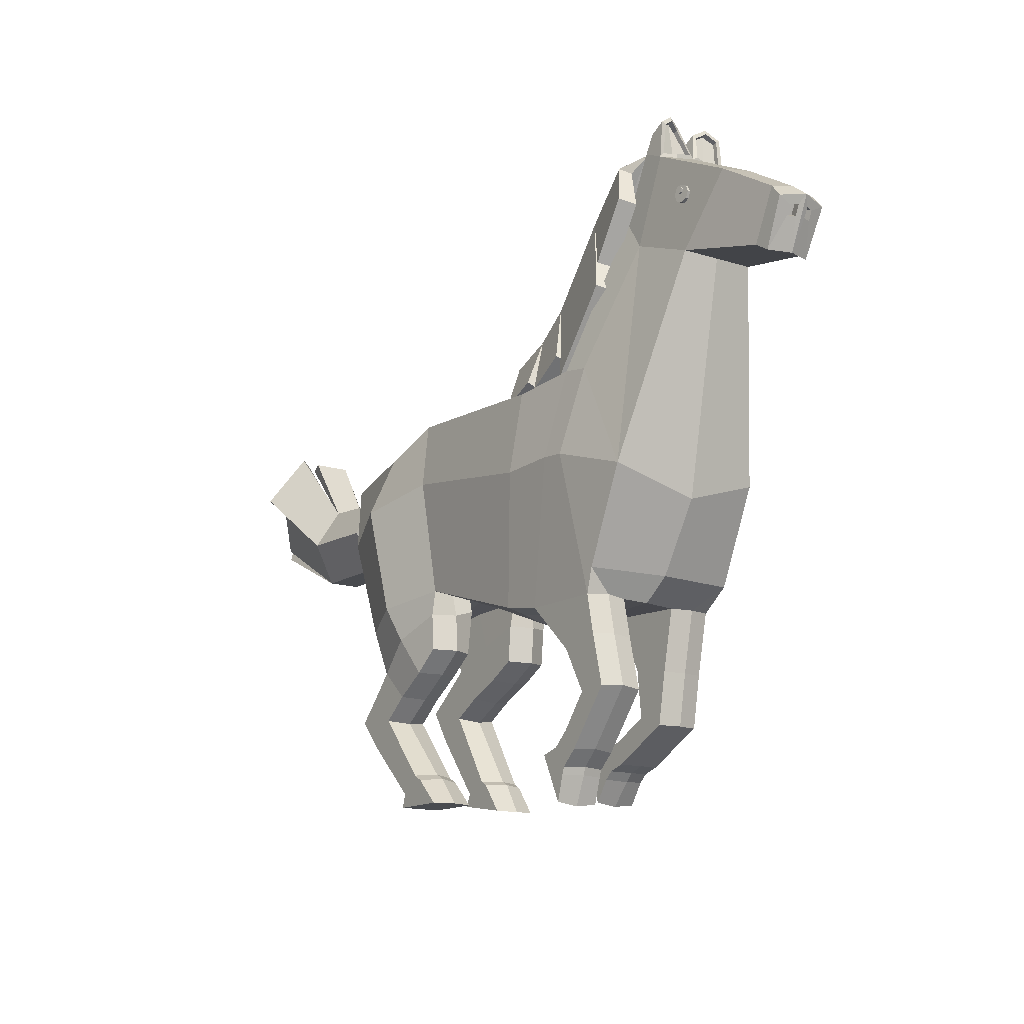
<metadata>
{"format":"obj","ext":"obj","renderer":"f3d","projection":"perspective","resolution":1024,"background":"white","views":[{"elev":-14.1,"azim":-124.8,"up":"+Y"}]}
</metadata>
<code>
o Cube.027
v 7.962 49.43 -11.15
v 49.64 64.61 -9.849
v 54.76 66.82 9e-06
v 10.7 48.99 8e-06
v -20.63 92.84 -26
v -25.05 118.4 -20.34
v -16.3 119.7 -20.19
v -13.36 93.43 -26.11
v 76.19 94.5 -30.67
v 75.28 112.8 -22.55
v 95.79 106.2 -22.55
v 97.62 88.75 -22.55
v -15.42 117.5 20.23
v -35.47 161.5 11.7
v -40.82 152.7 11.7
v -24.39 116.7 20.34
v -40.82 152.7 -11.7
v -61.19 145.1 -11.63
v -76.03 165 -9.828
v -51.07 177 -11.7
v -86.48 139.5 -7.675
v -93.54 154.3 -7.675
v -35.47 161.5 -11.7
v -44.7 179.9 -11.7
v -45.04 85.16 -24.05
v -51.13 188.1 -10.86
v -46.48 185.5 -10.86
v 64.54 51.76 -25.77
v 78 43.29 -22.55
v 68.53 34.7 -22.55
v 58.85 40.97 -22.55
v 70.07 62.34 -27.79
v 85.37 57.86 -22.55
v 76.63 28.1 -22.55
v 86.55 33.96 -22.55
v 91.14 29.17 -22.55
v 83.44 20.38 -22.55
v 60.46 9.218 -22.55
v 67.58 5.352 -22.55
v 66.15 3.988 -22.55
v 57.47 7.506 -22.55
v -30.61 50.41 -24.05
v -5.365 50.59 -24.05
v -20.5 36.41 -24.05
v -33.06 38.92 -24.05
v -27.77 23.43 -24.05
v -36.72 23.93 -24.05
v -20.06 13.55 -24.05
v -23.77 7.79 -24.05
v -19.14 3.545 -24.05
v -16.34 10.18 -24.05
v -15.32 9.236 -24.05
v -18.41 1.436 -24.05
v -32.64 57.73 -24.05
v 4.254 92.77 -26.11
v 2.752 117.1 -22.74
v 54.76 119.4 -22.55
v 54.76 100.2 -24.48
v 7.774 14.15 24.05
v 7.774 14.11 17.6
v 5.619 15.61 17.6
v 5.663 14.85 24.05
v -61.19 145.1 2.7e-05
v -86.48 139.5 2.7e-05
v 105.5 88.75 1e-05
v 87.55 57.86 -16.1
v -19.97 15.65 -17.6
v -26.9 24.57 -17.6
v -27.77 23.43 -11.15
v -20.06 13.55 -11.15
v 58.01 9.758 -16.1
v 55.01 8.159 -16.1
v 57.47 7.506 -9.649
v 60.46 9.218 -9.649
v 55.46 40.56 -16.1
v 65.41 33.88 -16.1
v 68.53 34.7 -9.649
v 58.85 40.97 -9.649
v 68.98 4.108 -16.1
v 85.73 20.38 -16.1
v 83.44 20.38 -9.649
v 67.58 5.352 -9.649
v 49.64 64.98 -16.3
v 47.8 58.02 -16.1
v 48.81 60.02 -9.649
v -20.37 3.769 -17.6
v -19.64 1.541 -17.6
v -18.41 1.436 -11.15
v -19.14 3.545 -11.15
v 48.1 -0.05992 -16.1
v 67.4 -0.05992 -16.1
v 67.4 -0.05993 -9.649
v 49.75 -0.05993 -9.649
v -16.2 11.42 -17.6
v -16.34 10.18 -11.15
v 79.2 119.8 1.6e-05
v 103.6 113.2 1.4e-05
v -76.12 166.5 3e-05
v -51.74 178.7 3.1e-05
v -51.58 177.8 -5.851
v 47.17 46.87 -16.1
v 50.84 46.98 -9.649
v -45.04 85.16 24.05
v -61.19 145.1 11.63
v -47.79 77.6 1.5e-05
v 78 43.29 -16.1
v 85.37 57.86 -9.649
v 78 43.29 -9.649
v -30.61 50.41 -11.15
v -26.91 51.21 9e-06
v -35.37 57.58 1.1e-05
v -31.84 50.87 -17.6
v -34.29 39.38 -17.6
v -33.06 38.92 -11.15
v 93.59 29.17 -16.1
v 91.14 29.17 -9.649
v -32.47 161.6 2.7e-05
v -13.91 127.5 2.2e-05
v -50.17 190.8 -6.918
v -48.81 188.5 -2.982
v -43.95 185.9 -2.982
v -45.49 188.2 -6.918
v -19.56 36.47 -17.6
v -5.342 49.64 -17.6
v -5.322 48.6 -11.15
v -20.5 36.41 -11.15
v 10.7 53.51 17.6
v 53.58 66.18 16.24
v 53.58 66.38 22.68
v 10.7 55.28 24.05
v 74.26 27.39 -16.1
v 76.63 28.1 -9.649
v -43.74 180 -5.851
v -41.99 180.1 3.1e-05
v 87.04 35.3 -16.1
v 86.55 33.96 -9.649
v -37.95 24.39 -17.6
v -36.72 23.93 -11.15
v 49.64 65.27 -22.75
v 7.962 51.32 -17.6
v 7.962 52.89 -24.05
v -16.26 -6.772 -17.6
v -9.546 8.109 -17.6
v -9.761 7.758 -11.15
v -16.26 -5.923 -11.15
v -25 8.247 -17.6
v -23.77 7.79 -11.15
v -93.63 155.9 2.9e-05
v 54.76 100.2 24.48
v 4.254 92.77 26.11
v 0.7708 50.97 8e-06
v 70.07 62.34 -9.649
v 90.35 57.86 6e-06
v 72.55 62.34 7e-06
v 64.54 51.76 -9.649
v 10.7 51.34 11.15
v 53.58 65.93 9.786
v -20.54 92.6 26
v -13.28 93.24 26.11
v 76.19 94.5 30.67
v 97.62 88.75 22.55
v 95.79 106.2 22.55
v 75.28 112.8 22.55
v -51.03 177 11.7
v -76.03 165 9.828
v -93.54 154.3 7.675
v -86.48 139.5 7.675
v -44.32 179.9 11.7
v -45.42 185.5 11.7
v -49.74 188 11.7
v 69.32 54.14 25.77
v 65.38 42.6 22.55
v 75.91 37.9 22.55
v 83.94 47.86 22.55
v 73.14 65.45 27.79
v 88.95 63.4 22.55
v 84.94 32.64 22.55
v 92.86 26.08 22.55
v 99.11 35.95 22.55
v 93.83 39.97 22.55
v 71.44 10.55 22.55
v 69.21 9.324 22.55
v 78.33 7.197 22.55
v 79.09 8.189 22.55
v -24.18 51.37 24.05
v -20.44 33.43 24.05
v -7.938 36.14 24.05
v 0.8302 55.36 24.05
v -17.73 18.25 24.05
v -9.343 21.4 24.05
v 0.639 8.715 24.05
v 1.697 15.48 24.05
v 5.297 7.264 24.05
v 7.777 5.018 24.05
v -32.64 57.73 24.05
v 54.76 119.4 22.55
v 3.51 115.1 22.74
v 91.11 63.74 16.1
v 1.572 17.67 17.6
v 1.697 15.48 11.15
v -9.343 21.4 11.15
v -6.881 23.74 17.6
v 68.92 10.74 16.1
v 71.44 10.55 9.649
v 69.21 9.324 9.649
v 66.68 9.588 16.1
v 62.09 41.67 16.1
v 65.38 42.6 9.649
v 75.91 37.9 9.649
v 72.96 36.62 16.1
v 80.65 7.133 16.1
v 79.09 8.189 9.649
v 92.86 26.08 9.649
v 95.13 26.43 16.1
v 55.38 58.78 9.649
v 51.76 58.21 16.1
v 3.782 7.026 17.6
v 5.297 7.264 11.15
v 7.777 5.018 11.15
v 6.262 4.596 17.6
v 61.13 0.3949 16.1
v 62.76 0.6509 9.649
v 80.19 3.392 9.649
v 80.19 3.392 16.1
v 5.663 14.85 11.15
v -51.18 177.8 5.852
v 56.49 47.53 9.649
v 52.87 46.96 16.1
v 83.94 47.86 16.1
v 83.94 47.86 9.649
v 88.95 63.4 9.649
v -24.18 51.37 11.15
v -25.7 51.28 17.6
v -20.44 33.43 11.15
v -21.95 33.34 17.6
v 99.11 35.95 9.649
v 101.5 36.33 16.1
v -48.9 190.6 7.243
v -44.59 188 7.243
v -43.67 185.6 2.784
v -48.43 188.2 2.784
v -5.35 35.67 17.6
v -7.938 35.35 11.15
v 0.8125 52.41 11.15
v 0.8264 54.01 17.6
v 84.94 32.64 9.649
v 82.71 31.57 16.1
v -43.08 180 5.852
v 93.83 39.97 9.649
v 94.1 41.37 16.1
v -17.73 18.25 11.15
v -19.25 18.16 17.6
v 12.09 -2.23 17.6
v 12.09 -1.381 11.15
v 14.83 13.05 11.15
v 14.96 13.58 17.6
v 0.639 8.715 11.15
v -0.876 8.626 17.6
v 73.14 65.45 9.649
v 69.32 54.14 9.649
v 12.09 -1.381 24.05
v 14.83 13.05 24.05
v 54.76 126.4 1.9e-05
v 3.963 124.4 2e-05
v 55.38 58.78 22.55
v 56.49 47.53 22.55
v 62.76 0.6509 22.55
v 80.19 3.392 22.55
v -16.26 -5.923 -24.05
v -9.761 7.758 -24.05
v 51.46 58.16 -22.55
v 50.84 47.22 -22.55
v 49.75 -0.05992 -22.55
v 67.4 -0.05992 -22.55
v 66.15 3.988 -9.649
v 67.47 2.632 -16.1
v 78.33 7.197 9.649
v 79.84 6.061 16.1
v 7.774 14.15 11.15
v -15.32 9.236 -11.15
v -15.17 10.23 -17.6
v -50.93 178.3 -10.37
v -51.33 187.5 -9.671
v -49.3 187.7 -3.997
v -51.94 179.8 -1.5
v -51.49 179 -6.023
v -50.61 189.5 -6.716
v -49.89 187.4 10.47
v -50.72 178.3 10.48
v -50.96 179 6.023
v -48.72 187.4 3.805
v -49.37 189.3 7.084
v -51.73 179.8 1.489
v -62.34 162.4 -8.307
v -61.59 164.3 -8.396
v -61.96 164.3 -11.55
v -62.72 162.4 -11.46
v -59.77 165 -8.613
v -57.94 164.3 -8.829
v -58.32 164.3 -11.98
v -60.14 165 -11.77
v -57.19 162.4 -8.918
v -57.94 160.6 -8.829
v -58.32 160.6 -11.98
v -57.56 162.4 -12.07
v -59.77 159.8 -8.613
v -61.59 160.6 -8.396
v -61.96 160.6 -11.55
v -60.14 159.8 -11.77
v -60.14 162.4 -11.77
v -62.34 162.4 8.307
v -62.72 162.4 11.46
v -61.96 164.3 11.55
v -61.59 164.3 8.396
v -59.77 165 8.613
v -60.14 165 11.77
v -58.32 164.3 11.98
v -57.94 164.3 8.829
v -57.19 162.4 8.919
v -57.56 162.4 12.07
v -58.32 160.6 11.98
v -57.94 160.6 8.829
v -59.77 159.8 8.613
v -60.14 159.8 11.77
v -61.96 160.6 11.55
v -61.59 160.6 8.396
v -60.14 162.4 11.77
v 98.83 109.1 3.665
v 116.1 98.41 12.35
v 120.7 110 5.051
v 100.1 112.3 3.042
v 142.9 99.06 12.35
v 141.1 111.4 5.051
v 164.7 118 13.94
v 155.4 132.3 5.702
v 98.83 109.1 -3.664
v 100.1 112.3 -3.042
v 120.7 110 -5.051
v 116.1 98.41 -12.35
v 141.1 111.4 -5.051
v 142.9 99.06 -12.35
v 156.8 133.4 -10.77
v 166.1 119.1 -19.01
v 111.5 86.81 0.000182
v 97.55 105.9 0.000186
v 97.55 105.9 -3.042
v 111.5 86.81 -5.051
v 98.83 109.1 0.000185
v 100.1 113.6 0.000187
v 141.1 111.4 0.000185
v 155.4 132.3 0.000187
v 155.4 132.3 -5.702
v 144.7 86.72 0.000181
v 144.7 86.72 -5.051
v 120.7 111.3 0.000186
v 175.9 101.2 1.216
v 175.9 101.2 -4.486
v 164.7 118 -13.94
v 174.1 103.7 -5.702
v 144.7 86.72 5.051
v 180.2 105.5 4.41
v 170.9 119.8 12.65
v 111.5 86.81 5.051
v 97.55 105.9 3.042
v 175.9 101.2 6.918
v 101 108.2 1.861
v 101.5 110.1 1.514
v 120.7 107.6 3.237
v 116.6 98.47 9.401
v 142.3 109.3 3.25
v 142.9 99.37 9.369
v 157.6 130.7 4.407
v 166 117 11.39
v 101 108.2 -1.86
v 116.6 98.47 -9.4
v 120.7 107.6 -3.237
v 101.5 110.1 -1.514
v 142.9 99.41 -9.374
v 142.4 109.4 -3.279
v 167.6 118.3 -16.52
v 158.2 132.6 -8.282
v 112.8 89.48 0.000182
v 112.7 89.16 -3.654
v 100.3 106.5 -1.878
v 100.5 106.3 0.000186
v 101.6 108.1 0.000185
v 101.5 111 0.000187
v 142.5 108.8 0.000184
v 157.9 130.6 -5.702
v 157.9 130.6 0.000187
v 144.1 89.65 0.000181
v 144.1 89.3 -3.64
v 120.6 108.3 0.000185
v 174.6 103.9 1.216
v 174.6 103.9 -4.486
v 173.3 104.9 -3.068
v 164 119.2 -11.31
v 144.1 89.3 3.642
v 170.1 121 10.02
v 179.5 106.7 1.778
v 112.7 89.16 3.654
v 100.3 106.5 1.879
v 174.6 103.9 6.918
v -32.94 159 1.117
v -26.81 163.6 1.117
v -40.11 183.2 1.093
v -43.32 179 2.705
v -20.55 132 1.117
v -14.16 124.3 1.117
v -2.665 131.9 1.117
v -11.68 139.3 1.117
v 3.327 121.5 1.117
v 11.05 127.2 1.117
v -7.05 144.5 -5.32
v 1.775 137 -5.32
v 7.204 136.6 -11.76
v -2.154 144.1 -11.76
v 14.74 132.1 -5.32
v 19.7 131.1 -11.76
v -23.2 167.5 -5.32
v -19.6 166.3 -11.76
v -31.58 180 -11.64
v -35.97 183.6 -5.859
v -28.47 150.3 -17.66
v -38.9 166.7 -17.66
v 2.595 119.4 -18.42
v -8.744 126.8 -18.42
v 15.62 116.7 -19.09
v 4.811 122 -19.09
v -10.3 120.1 -18.23
v -28.52 143.2 -18.23
v -32.94 159 -4.432
v -43.67 179 -2.843
v -42.84 181.9 -3.756
v -28.73 162.3 -3.936
v -20.83 132.7 -4.432
v -13.33 138.7 -4.103
v -3.738 130.7 -4.143
v -14.39 124.8 -4.432
v 2.791 121.8 -4.432
v 10.54 124.3 -3.454
v -10.48 142 -8.557
v -5.351 140.3 -9.327
v 5.871 131.8 -9.25
v 0.05554 133 -8.388
v 13.75 126.7 -7.347
v 18.68 126.6 -8.436
v -27.21 164.8 -8.108
v -23.69 163.3 -9.474
v -40.44 181.1 -8.502
v -36.23 177.1 -10.69
v -40.52 165.7 -12.45
v -30.08 149.3 -12.45
v -9.766 124.9 -13.22
v 0.5079 117.6 -13.22
v 3.626 119.4 -14.13
v 14.98 114.2 -14.13
v -29.71 142.2 -12.92
v -11.87 119 -12.92
v -90.16 137.1 -6.905
v -96.58 150.6 -7.741
v -92.36 137 2.6e-05
v -98.86 151.9 3e-05
v -97.35 149.2 -1.531
v -95.89 146.2 -1.531
v -96.58 150.6 7.742
v -90.16 137.1 6.905
v -95.87 146.2 1.616
v -97.26 149.1 1.616
v -95.18 150.2 -1.034
v -93.71 147.2 -1.034
v -95.22 145.9 -4.083
v -96.49 148.7 -4.083
v -96.54 148.7 3.754
v -95.32 146 3.754
v -93.05 146.9 -3.586
v -93.16 147 3.261
v -94.37 149.7 3.261
v -95.1 150.1 1.123
v -93.7 147.2 1.123
v -94.32 149.8 -3.586
v -59.79 164.6 -12.35
v -59 164.3 -12.44
v -59.79 163.5 -12.35
v -60.58 164.3 -12.26
v -59 162.7 -12.44
v -59.79 162.4 -12.35
v -60.91 163.5 -12.22
v -60.58 162.7 -12.26
v -58.67 163.5 -12.48
v -58.84 164.3 -11.08
v -58.51 163.5 -11.12
v -60.74 163.5 -10.85
v -60.42 164.3 -10.89
v -58.84 162.7 -11.08
v -59.63 164.6 -10.98
v -60.42 162.7 -10.89
v -59.63 162.4 -10.98
v -59.79 164.6 12.35
v -59.79 163.5 12.35
v -59 164.3 12.45
v -60.58 164.3 12.26
v -59 162.7 12.45
v -59.79 162.4 12.35
v -60.91 163.5 12.22
v -60.58 162.7 12.26
v -58.67 163.5 12.48
v -58.84 164.3 11.08
v -58.51 163.5 11.12
v -60.74 163.5 10.85
v -60.42 164.3 10.89
v -58.84 162.7 11.08
v -59.63 164.6 10.98
v -60.42 162.7 10.89
v -59.63 162.4 10.98
v -49.94 187 -9.674
v -48.74 189.1 -6.662
v -49.76 178.6 -5.969
v -49.55 177.9 -10.37
v -49.33 177.9 10.48
v -49.18 178.6 6.077
v -50.6 179.3 -1.502
v -47.86 187.3 -3.999
v -47.6 189 7.138
v -47.3 187 3.802
v -50.38 179.3 1.486
v -48.53 186.9 10.47
f 287 283 516 517
f 282 286 518 519
f 290 289 520 521
f 286 285 522 518
f 518 522 523 517
f 521 524 525 526
f 519 518 517 516
f 520 527 524 521
f 292 291 525 524
f 284 287 517 523
f 293 290 521 526
f 283 282 519 516
f 291 293 526 525
f 289 288 527 520
f 288 292 524 527
f 285 284 523 522
f 294 295 296 297
f 298 299 300 301
f 302 303 304 305
f 306 307 308 309
f 295 298 301 296
f 299 302 305 300
f 303 306 309 304
f 307 294 297 308
f 309 308 310
f 296 301 310
f 300 305 310
f 304 309 310
f 308 297 310
f 297 296 310
f 301 300 310
f 305 304 310
f 311 312 313 314
f 315 316 317 318
f 319 320 321 322
f 323 324 325 326
f 314 313 316 315
f 318 317 320 319
f 322 321 324 323
f 326 325 312 311
f 324 327 325
f 313 327 316
f 317 327 320
f 321 327 324
f 325 327 312
f 312 327 313
f 316 327 317
f 320 327 321
f 328 329 330 331
f 329 332 333 330
f 332 334 335 333
f 336 337 338 339
f 339 338 340 341
f 341 340 342 343
f 344 345 346 347
f 348 349 337 336
f 350 351 352 340
f 353 344 347 354
f 349 355 338 337
f 356 353 354 357
f 355 350 340 338
f 345 348 336 346
f 354 341 358 359
f 347 339 341 354
f 346 336 339 347
f 360 361 362 332
f 363 360 332 329
f 364 363 329 328
f 364 328 348 345
f 330 333 350 355
f 365 360 353 356
f 331 330 355 349
f 360 363 344 353
f 333 335 351 350
f 328 331 349 348
f 363 364 345 344
f 366 367 368 369
f 369 368 370 371
f 371 370 372 373
f 374 375 376 377
f 375 378 379 376
f 378 380 381 379
f 382 383 384 385
f 386 374 377 387
f 388 379 389 390
f 391 392 383 382
f 387 377 376 393
f 394 395 392 391
f 393 376 379 388
f 385 384 374 386
f 392 396 397 378
f 383 392 378 375
f 384 383 375 374
f 398 371 399 400
f 401 369 371 398
f 402 366 369 401
f 402 385 386 366
f 368 393 388 370
f 403 394 391 398
f 367 387 393 368
f 398 391 382 401
f 370 388 390 372
f 366 386 387 367
f 401 382 385 402
f 362 361 400 399
f 361 360 398 400
f 359 358 397 396
f 357 354 392 395
f 342 340 379 381
f 352 351 390 389
f 356 357 395 394
f 335 334 373 372
f 343 342 381 380
f 341 343 380 378
f 334 332 371 373
f 351 335 372 390
f 365 356 394 403
f 358 341 378 397
f 340 352 389 379
f 360 365 403 398
f 354 359 396 392
f 332 362 399 371
f 404 405 406 407
f 408 409 410 411
f 412 413 410 409
f 404 408 411 405
f 414 415 416 417
f 418 419 416 415
f 420 414 417 421
f 420 421 422 423
f 421 424 425 422
f 417 416 426 427
f 419 428 429 416
f 421 417 430 431
f 405 420 423 406
f 405 411 414 420
f 413 418 415 410
f 411 410 415 414
f 432 433 434 435
f 436 437 438 439
f 440 439 438 441
f 432 435 437 436
f 442 443 444 445
f 446 445 444 447
f 448 449 443 442
f 448 450 451 449
f 449 451 452 453
f 443 454 455 444
f 447 444 456 457
f 449 458 459 443
f 435 434 450 448
f 435 448 442 437
f 441 438 445 446
f 437 442 445 438
f 409 408 436 439
f 408 404 432 436
f 404 407 433 432
f 412 409 439 440
f 407 406 434 433
f 413 412 440 441
f 418 413 441 446
f 423 422 451 450
f 427 426 455 454
f 431 430 459 458
f 425 424 453 452
f 429 428 457 456
f 424 421 449 453
f 422 425 452 451
f 417 427 454 443
f 426 416 444 455
f 428 419 447 457
f 430 417 443 459
f 421 431 458 449
f 416 429 456 444
f 419 418 446 447
f 406 423 450 434
f 22 21 460 461
f 41 40 274 273
f 53 52 270 269
f 143 281 280 144
f 87 142 145 88
f 462 463 464 465
f 461 463 148 22
f 21 64 462 460
f 72 90 93 73
f 91 276 275 92
f 92 275 73 93
f 166 466 467 167
f 182 267 268 183
f 194 261 262 59
f 256 255 279 60
f 220 219 254 253
f 463 462 468 469
f 466 166 148 463
f 167 467 462 64
f 206 205 222 221
f 224 223 277 278
f 223 222 205 277
f 255 254 219 279
f 144 280 88 145
f 268 224 278 183
f 182 206 221 267
f 194 220 253 261
f 274 40 276 91
f 41 273 90 72
f 53 269 142 87
f 270 52 281 143
f 262 256 60 59
f 465 464 470 471
f 461 460 472 473
f 463 461 473 464
f 460 462 465 472
f 467 466 474 475
f 466 463 469 474
f 472 465 471 476
f 462 467 475 468
f 477 478 479 480
f 469 468 480 479
f 476 471 470 481
f 474 469 479 478
f 473 472 476 481
f 475 474 478 477
f 464 473 481 470
f 468 475 477 480
f 1 2 3 4
f 5 6 7 8
f 9 10 11 12
f 13 14 15 16
f 17 18 19 20
f 19 18 21 22
f 23 17 20 24
f 6 25 17
f 25 6 5
f 24 20 26 27
f 28 29 30 31
f 32 33 29 28
f 34 35 36 37
f 30 29 35 34
f 38 39 40 41
f 42 43 44 45
f 45 44 46 47
f 47 46 48 49
f 50 51 52 53
f 54 25 5 42
f 32 9 12 33
f 55 56 57 58
f 42 5 8 43
f 59 60 61 62
f 18 63 64 21
f 12 65 66 33
f 67 68 69 70
f 71 72 73 74
f 75 76 77 78
f 79 80 81 82
f 83 84 85 2
f 86 87 88 89
f 90 91 92 93
f 94 67 70 95
f 10 96 97 11
f 19 98 99 100
f 84 101 102 85
f 103 104 63 105
f 106 66 107 108
f 109 110 111 54 112
f 112 113 114 109
f 11 97 65 12
f 80 115 116 81
f 23 117 118 7
f 119 120 121 122
f 123 124 125 126
f 127 128 129 130
f 76 131 132 77
f 23 133 134 117
f 115 135 136 116
f 113 137 138 114
f 139 83 140 141
f 68 123 126 69
f 135 106 108 136
f 122 121 134 133
f 142 143 144 145
f 137 146 147 138
f 22 148 98 19
f 129 149 150 130
f 109 125 151 110
f 152 107 153 154
f 155 108 107 152
f 132 136 108 77
f 116 136 132 81
f 74 82 81 132
f 155 85 102 78
f 156 4 3 157
f 158 159 13 16
f 160 161 162 163
f 18 25 105 63
f 15 164 165 104
f 165 166 167 104
f 14 168 164 15
f 103 16 15
f 103 158 16
f 168 169 170 164
f 171 172 173 174
f 175 171 174 176
f 177 178 179 180
f 173 177 180 174
f 181 182 183 184
f 185 186 187 188
f 186 189 190 187
f 189 191 192 190
f 193 194 59 62
f 195 185 158 103
f 175 176 161 160
f 150 149 196 197
f 185 188 159 158
f 104 167 64 63
f 161 176 198 65
f 199 200 201 202
f 203 204 205 206
f 207 208 209 210
f 7 6 17 23
f 211 212 213 214
f 128 157 215 216
f 217 218 219 220
f 221 222 223 224
f 61 225 200 199
f 163 162 97 96
f 165 226 99 98
f 216 215 227 228
f 229 230 231 198
f 232 233 195 111 110
f 233 232 234 235
f 162 161 65 97
f 214 213 236 237
f 14 13 118 117
f 238 239 240 241
f 242 243 244 245
f 210 209 246 247
f 248 14 117 134
f 237 236 249 250
f 235 234 251 252
f 140 83 2 1
f 202 201 243 242
f 250 249 230 229
f 239 248 134 240
f 253 254 255 256
f 252 251 257 258
f 166 165 98 148
f 127 156 157 128
f 232 110 151 244
f 259 154 153 231
f 260 259 231 230
f 246 209 230 249
f 236 213 246 249
f 204 246 213 212
f 260 208 227 215
f 234 232 244 243
f 251 234 243 201
f 257 251 201 200
f 218 257 200 225
f 114 126 125 109
f 138 69 126 114
f 147 70 69 138
f 89 95 70 147
f 120 99 134 121
f 241 240 134 99
f 195 103 105 111
f 189 252 258 191
f 261 253 256 262
f 197 196 263 264
f 180 250 229 174
f 190 202 242 187
f 186 235 252 189
f 179 237 250 180
f 173 210 247 177
f 187 242 245 188
f 178 214 237 179
f 185 233 235 186
f 174 229 198 176
f 265 216 228 266
f 62 61 199 192
f 267 221 224 268
f 193 217 220 194
f 129 128 216 265
f 184 211 214 178
f 172 207 210 173
f 181 203 206 182
f 192 199 202 190
f 54 111 105 25
f 47 49 146 137
f 269 270 143 142
f 56 264 263 57
f 35 29 106 135
f 46 44 123 68
f 45 47 137 113
f 36 35 135 115
f 30 34 131 76
f 44 43 124 123
f 37 36 115 80
f 42 45 113 112
f 29 33 66 106
f 271 272 101 84
f 51 48 67 94
f 273 274 91 90
f 50 53 87 86
f 139 271 84 83
f 39 37 80 79
f 31 30 76 75
f 38 41 72 71
f 48 46 68 67
f 112 54 42
f 195 233 185
f 230 209 208 260
f 215 157 259 260
f 157 3 154 259
f 266 228 207 172
f 228 227 208 207
f 129 175 160 149
f 129 265 171 175
f 265 266 172 171
f 149 160 163 196
f 108 155 78 77
f 85 155 152 2
f 2 152 154 3
f 272 31 75 101
f 101 75 78 102
f 139 58 9 32
f 139 32 28 271
f 271 28 31 272
f 58 57 10 9
f 65 198 231 153
f 66 65 153 107
f 57 263 96 10
f 196 163 96 263
f 244 151 4 156
f 245 244 156 127
f 188 245 127 130
f 188 130 150 159
f 159 150 197 13
f 125 1 4 151
f 124 140 1 125
f 43 141 140 124
f 43 8 55 141
f 8 7 56 55
f 7 118 264 56
f 34 38 71 131
f 73 275 82 74
f 276 79 82 275
f 131 71 74 132
f 34 37 39 38
f 13 197 264 118
f 177 247 203 181
f 205 204 212 277
f 278 277 212 211
f 247 246 204 203
f 177 181 184 178
f 183 278 211 184
f 191 258 217 193
f 219 218 225 279
f 60 279 225 61
f 258 257 218 217
f 191 193 62 192
f 40 39 79 276
f 49 50 86 146
f 88 280 95 89
f 281 94 95 280
f 146 86 89 147
f 49 48 51 50
f 27 122 133 24
f 24 133 23
f 26 119 122 27
f 169 168 248 239
f 168 14 248
f 170 169 239 238
f 52 51 94 281
f 226 165 164
f 100 20 19
f 282 283 26 20
f 284 285 99 120
f 286 282 20 100
f 287 284 120 119
f 288 289 164 170
f 289 290 226 164
f 291 292 238 241
f 293 291 241 99
f 285 286 100 99
f 283 287 119 26
f 290 293 99 226
f 292 288 170 238
f 15 104 103
f 17 25 18
f 55 58 139 141
f 482 483 484
f 485 482 484
f 486 487 484
f 488 485 484
f 487 489 484
f 483 490 484
f 489 488 484
f 490 486 484
f 491 492 490 483
f 493 494 485 488
f 492 495 486 490
f 494 496 482 485
f 497 493 488 489
f 495 498 487 486
f 496 491 483 482
f 498 497 489 487
f 499 500 501
f 502 500 499
f 503 500 504
f 505 500 502
f 504 500 506
f 501 500 507
f 506 500 505
f 507 500 503
f 508 501 507 509
f 510 505 502 511
f 509 507 503 512
f 511 502 499 513
f 514 506 505 510
f 512 503 504 515
f 513 499 501 508
f 515 504 506 514

</code>
